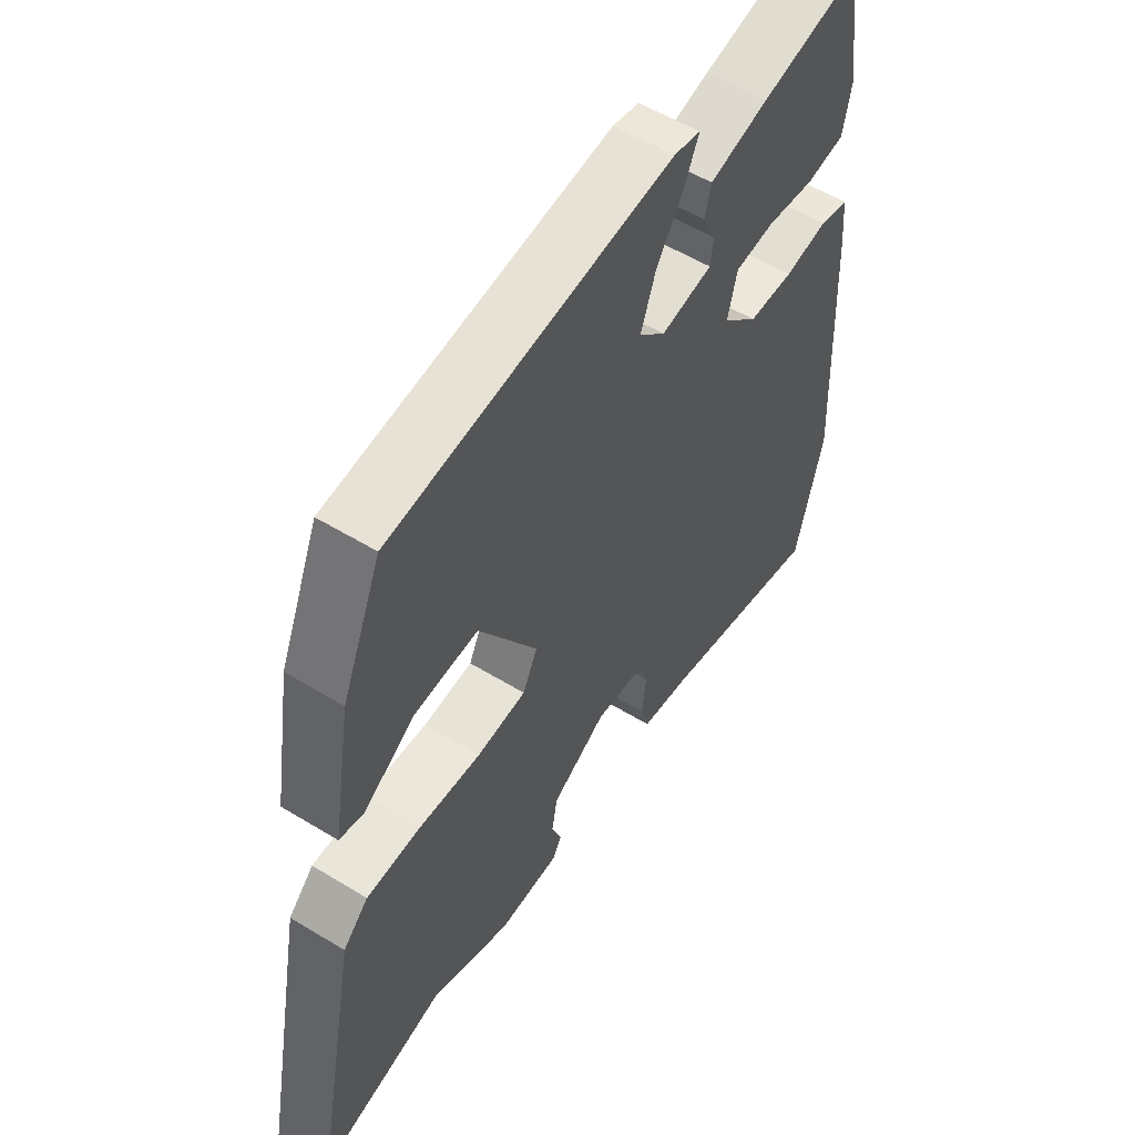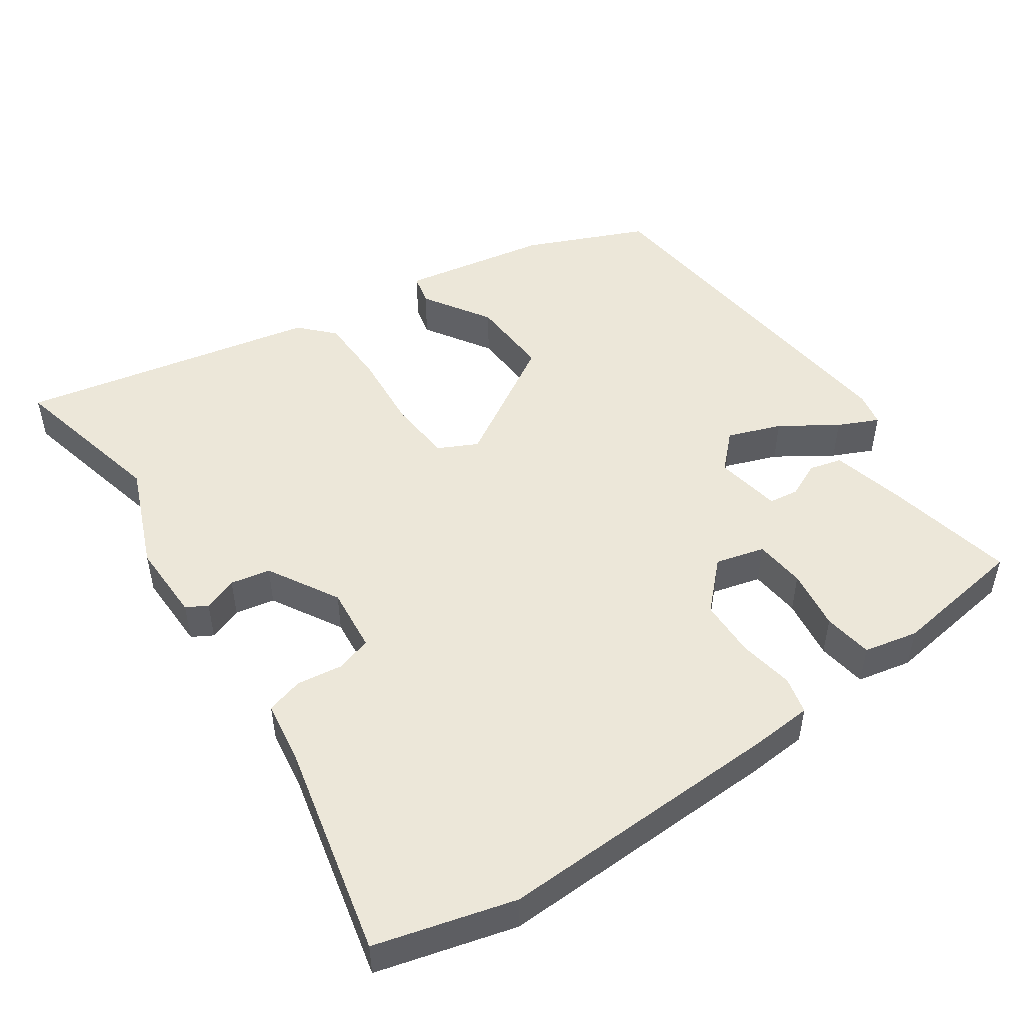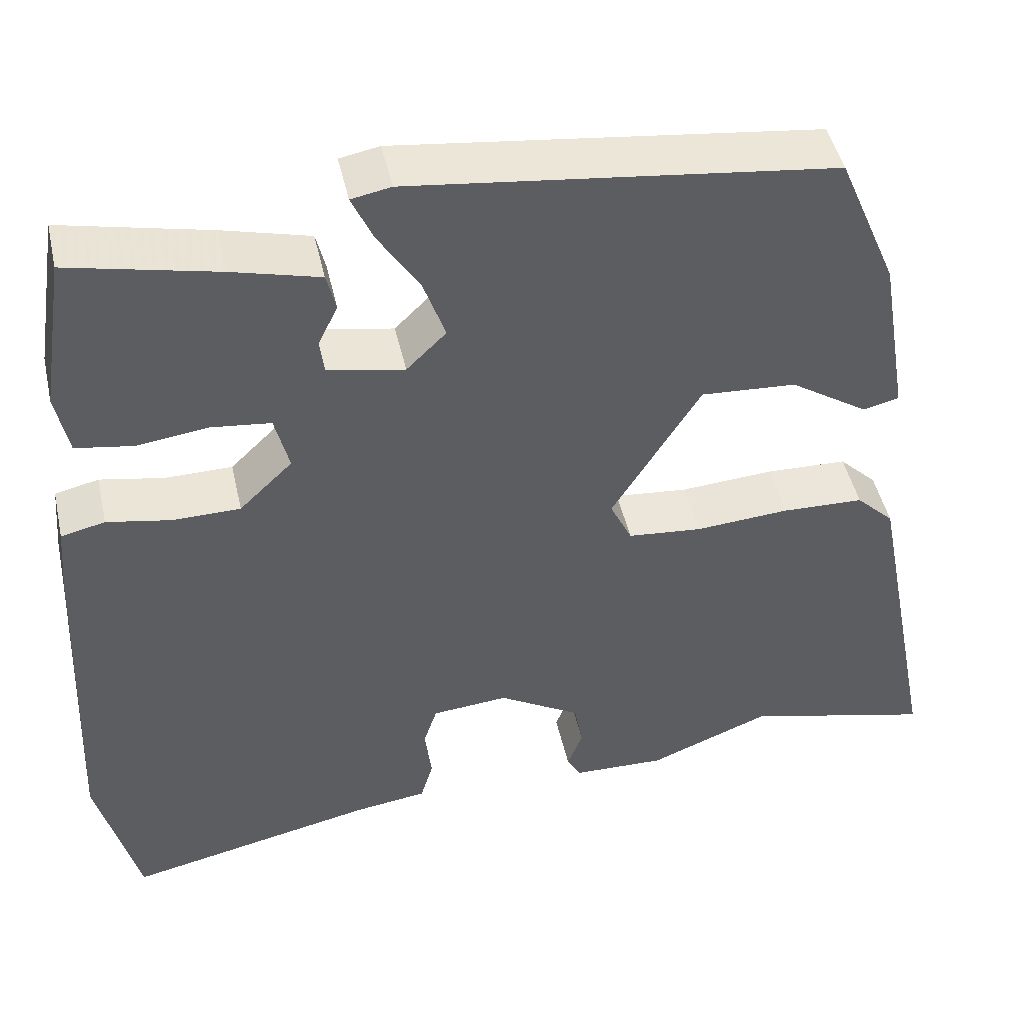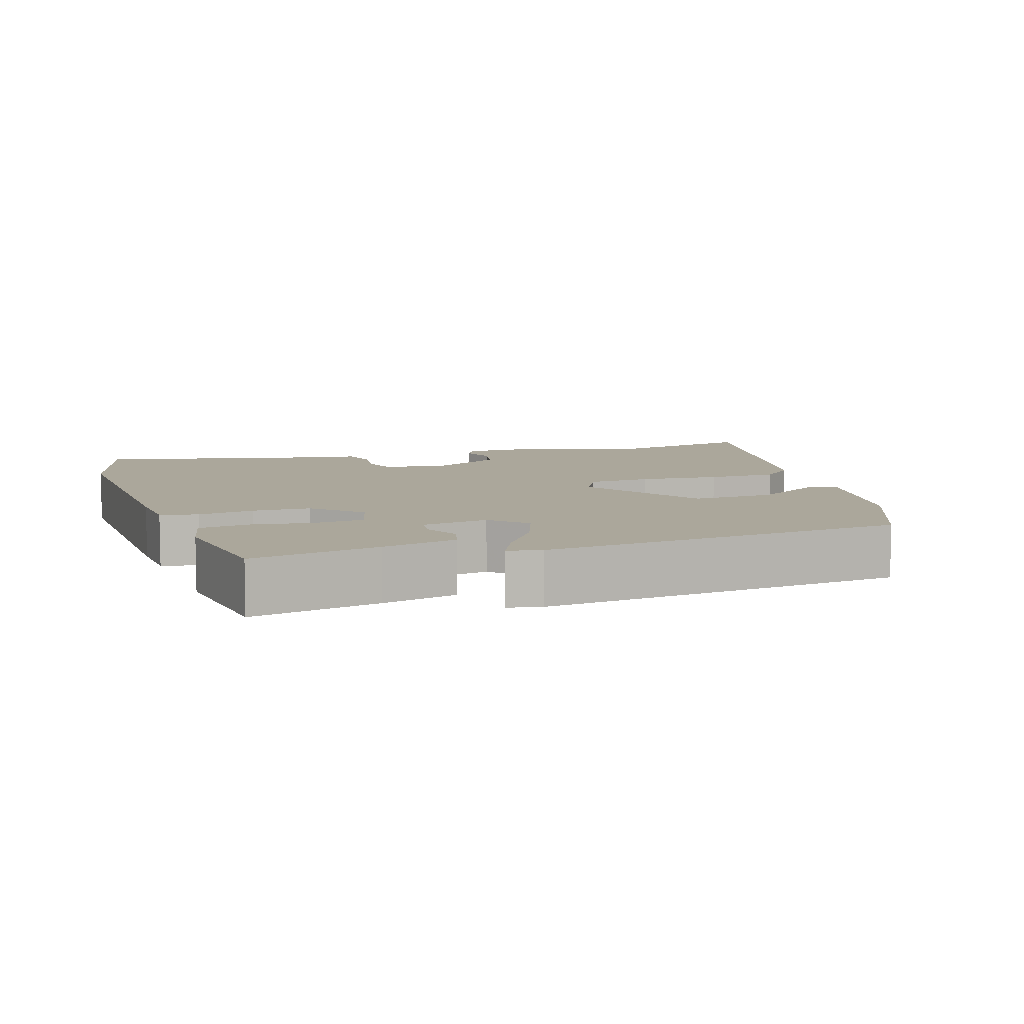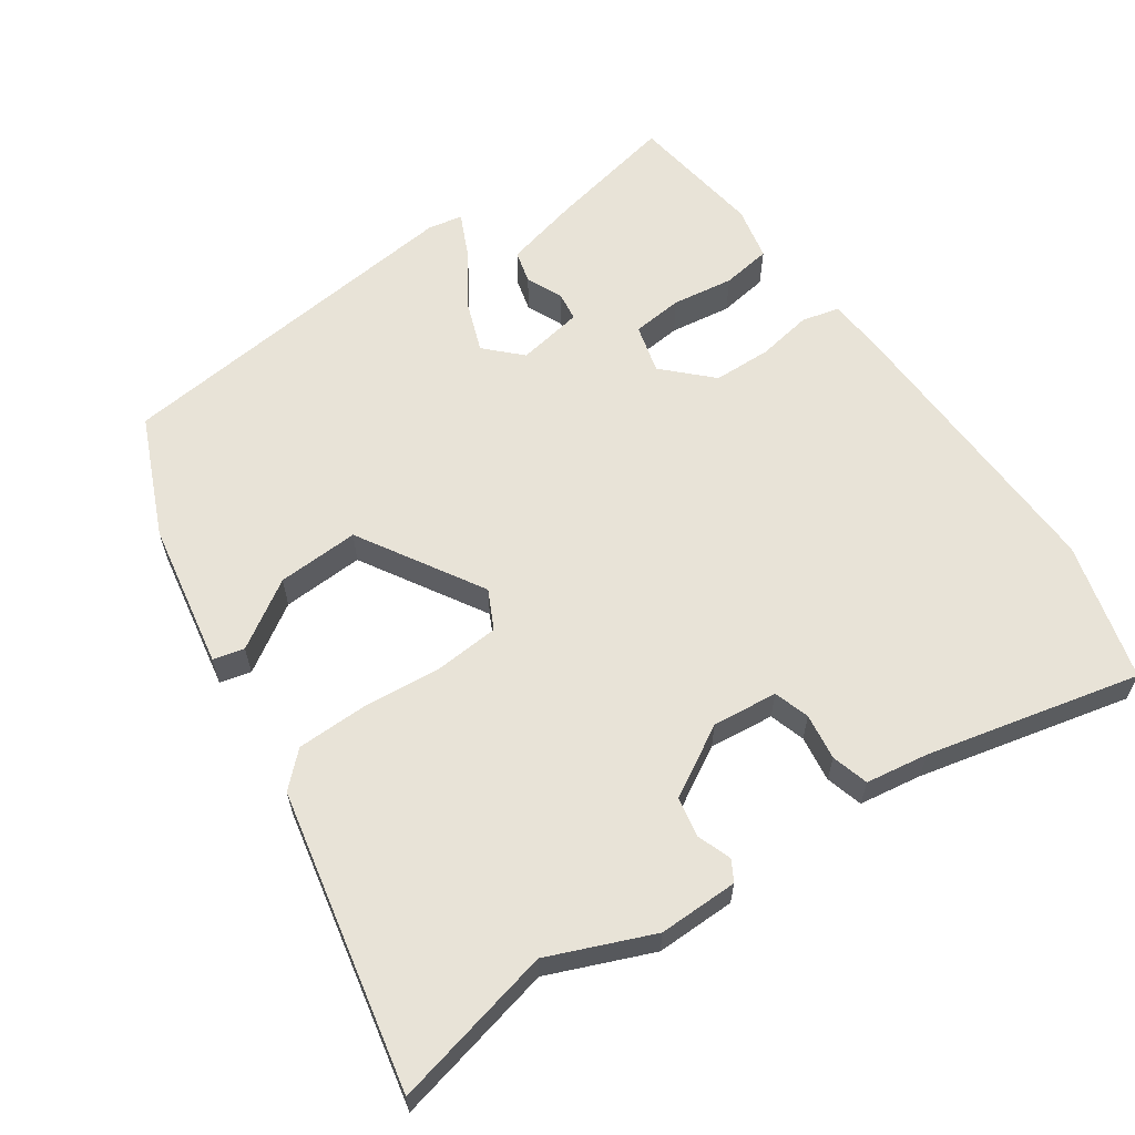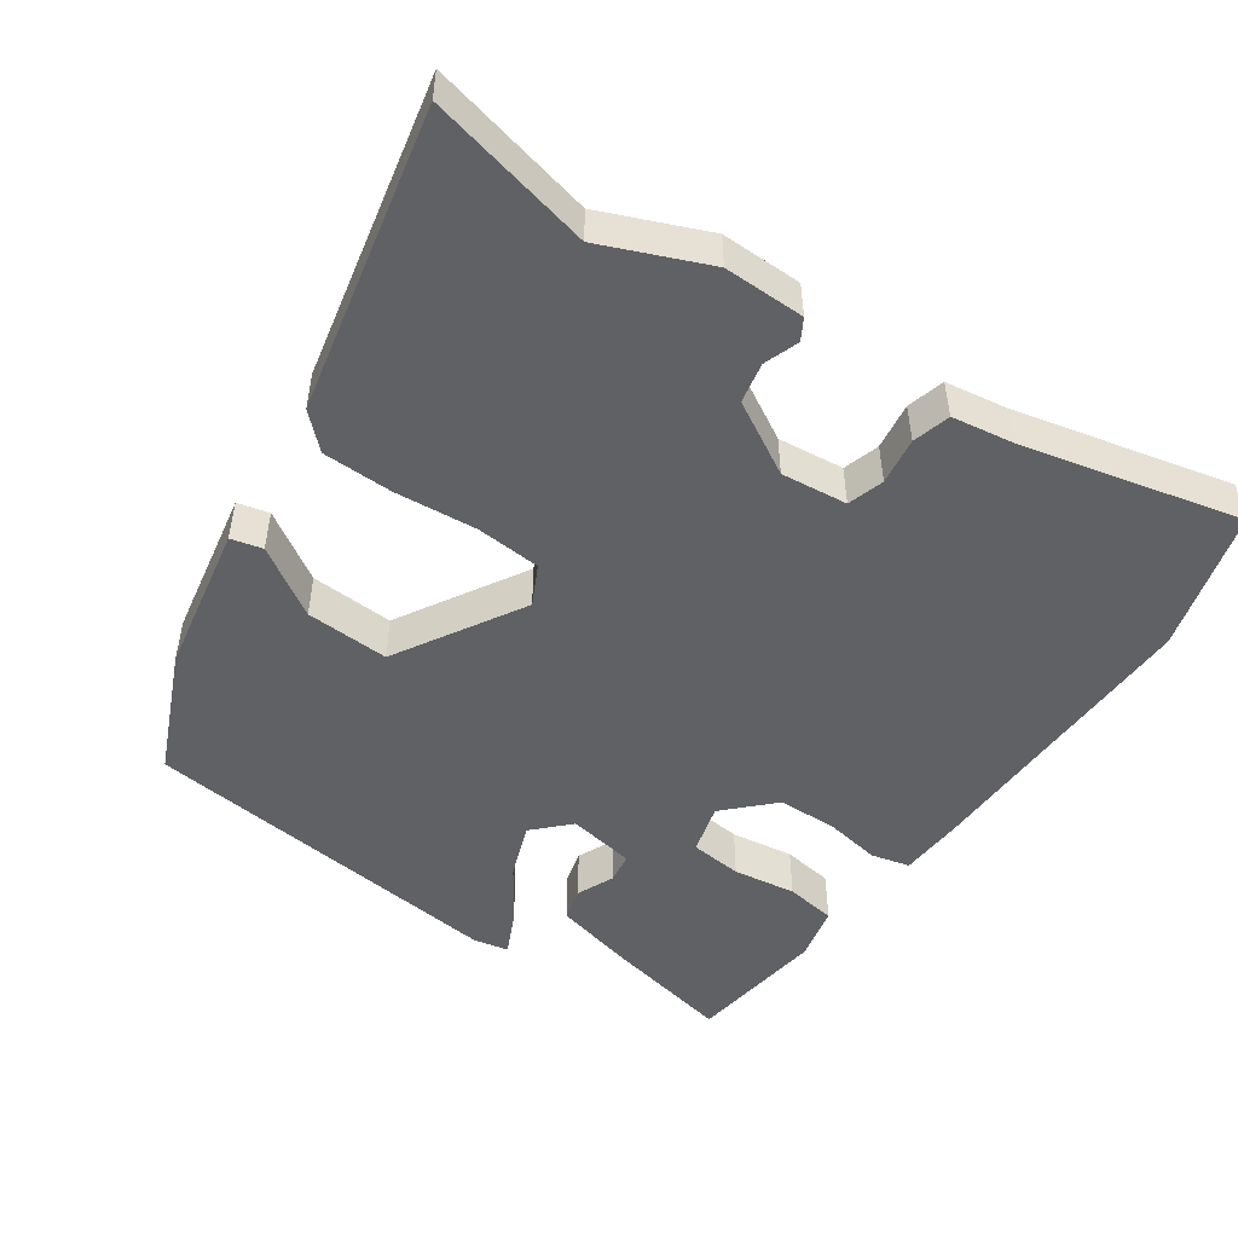
<metadata>
{"format":"obj","ext":"obj","renderer":"f3d","projection":"perspective","resolution":1024,"background":"white","views":[{"elev":55.4,"azim":122.8,"up":"+Z"},{"elev":49.8,"azim":-123.8,"up":"+Y"},{"elev":46.3,"azim":-12.5,"up":"+Z"},{"elev":8.1,"azim":-17.5,"up":"+Y"},{"elev":61.6,"azim":146.2,"up":"+Y"},{"elev":-50.2,"azim":146.4,"up":"+Y"}]}
</metadata>
<code>
v 0.598 0.07 -0.524
v 0.375 0.07 -0.469
v 0.231 0.07 -0.526
v 0.121 0.07 -0.523
v 0.105 0.07 -0.494
v 0.123 0.07 -0.447
v 0.113 0.07 -0.392
v 0.016 0.07 -0.335
v -0.074 0.07 -0.343
v -0.09 0.07 -0.392
v -0.082 0.07 -0.456
v -0.097 0.07 -0.507
v -0.184 0.07 -0.519
v -0.479 0.07 -0.583
v -0.528 0.07 -0.391
v -0.51 0.07 0.008
v -0.503 0.07 0.092
v -0.451 0.07 0.104
v -0.375 0.07 0.09
v -0.295 0.07 0.091
v -0.232 0.07 0.152
v -0.249 0.07 0.22
v -0.319 0.07 0.228
v -0.404 0.07 0.217
v -0.472 0.07 0.228
v -0.487 0.07 0.303
v -0.458 0.07 0.489
v -0.282 0.07 0.45
v -0.178 0.07 0.423
v -0.167 0.07 0.378
v -0.19 0.07 0.329
v -0.185 0.07 0.288
v -0.094 0.07 0.271
v -0.047 0.07 0.317
v -0.073 0.07 0.391
v -0.122 0.07 0.468
v -0.147 0.07 0.524
v -0.1 0.07 0.533
v 0.4 0.07 0.472
v 0.47 0.07 0.306
v 0.504 0.07 0.103
v 0.461 0.07 0.093
v 0.369 0.07 0.153
v 0.256 0.07 0.16
v 0.151 0.07 -0.01
v 0.177 0.07 -0.064
v 0.265 0.07 -0.072
v 0.376 0.07 -0.064
v 0.473 0.07 -0.067
v 0.518 0.07 -0.111
v 0.598 0 -0.524
v 0.375 0 -0.469
v 0.231 0 -0.526
v 0.121 0 -0.523
v 0.105 0 -0.494
v 0.123 0 -0.447
v 0.113 0 -0.392
v 0.016 0 -0.335
v -0.074 0 -0.343
v -0.09 0 -0.392
v -0.082 0 -0.456
v -0.097 0 -0.507
v -0.184 0 -0.519
v -0.479 0 -0.583
v -0.528 0 -0.391
v -0.51 0 0.008
v -0.503 0 0.092
v -0.451 0 0.104
v -0.375 0 0.09
v -0.295 0 0.091
v -0.232 0 0.152
v -0.249 0 0.22
v -0.319 0 0.228
v -0.404 0 0.217
v -0.472 0 0.228
v -0.487 0 0.303
v -0.458 0 0.489
v -0.282 0 0.45
v -0.178 0 0.423
v -0.167 0 0.378
v -0.19 0 0.329
v -0.185 0 0.288
v -0.094 0 0.271
v -0.047 0 0.317
v -0.073 0 0.391
v -0.122 0 0.468
v -0.147 0 0.524
v -0.1 0 0.533
v 0.4 0 0.472
v 0.47 0 0.306
v 0.504 0 0.103
v 0.461 0 0.093
v 0.369 0 0.153
v 0.256 0 0.16
v 0.151 0 -0.01
v 0.177 0 -0.064
v 0.265 0 -0.072
v 0.376 0 -0.064
v 0.473 0 -0.067
v 0.518 0 -0.111
f 47 48 49 50
f 46 47 50 1
f 40 41 42 43
f 40 43 44
f 39 40 44
f 38 39 44 45
f 35 36 37 38
f 34 35 38 45
f 28 29 30 31
f 28 31 32
f 27 28 32
f 26 27 32
f 23 24 25 26
f 22 23 26 32
f 21 22 32 33
f 16 17 18 19
f 16 19 20
f 13 14 15 16
f 13 16 20
f 10 11 12 13
f 9 10 13 20
f 8 9 20 21
f 3 4 5 6
f 2 3 6 7
f 46 1 2 7
f 33 34 45 46
f 21 33 46
f 7 8 21 46
f 100 99 98 97
f 51 100 97 96
f 93 92 91 90
f 94 93 90
f 94 90 89
f 95 94 89 88
f 88 87 86 85
f 95 88 85 84
f 81 80 79 78
f 82 81 78
f 82 78 77
f 82 77 76
f 76 75 74 73
f 82 76 73 72
f 83 82 72 71
f 69 68 67 66
f 70 69 66
f 66 65 64 63
f 70 66 63
f 63 62 61 60
f 70 63 60 59
f 71 70 59 58
f 56 55 54 53
f 57 56 53 52
f 57 52 51 96
f 96 95 84 83
f 96 83 71
f 96 71 58 57
f 1 51 52 2
f 2 52 53 3
f 3 53 54 4
f 4 54 55 5
f 5 55 56 6
f 6 56 57 7
f 7 57 58 8
f 8 58 59 9
f 9 59 60 10
f 10 60 61 11
f 11 61 62 12
f 12 62 63 13
f 13 63 64 14
f 14 64 65 15
f 15 65 66 16
f 16 66 67 17
f 17 67 68 18
f 18 68 69 19
f 19 69 70 20
f 20 70 71 21
f 21 71 72 22
f 22 72 73 23
f 23 73 74 24
f 24 74 75 25
f 25 75 76 26
f 26 76 77 27
f 27 77 78 28
f 28 78 79 29
f 29 79 80 30
f 30 80 81 31
f 31 81 82 32
f 32 82 83 33
f 33 83 84 34
f 34 84 85 35
f 35 85 86 36
f 36 86 87 37
f 37 87 88 38
f 38 88 89 39
f 39 89 90 40
f 40 90 91 41
f 41 91 92 42
f 42 92 93 43
f 43 93 94 44
f 44 94 95 45
f 45 95 96 46
f 46 96 97 47
f 47 97 98 48
f 48 98 99 49
f 49 99 100 50
f 50 100 51 1

</code>
